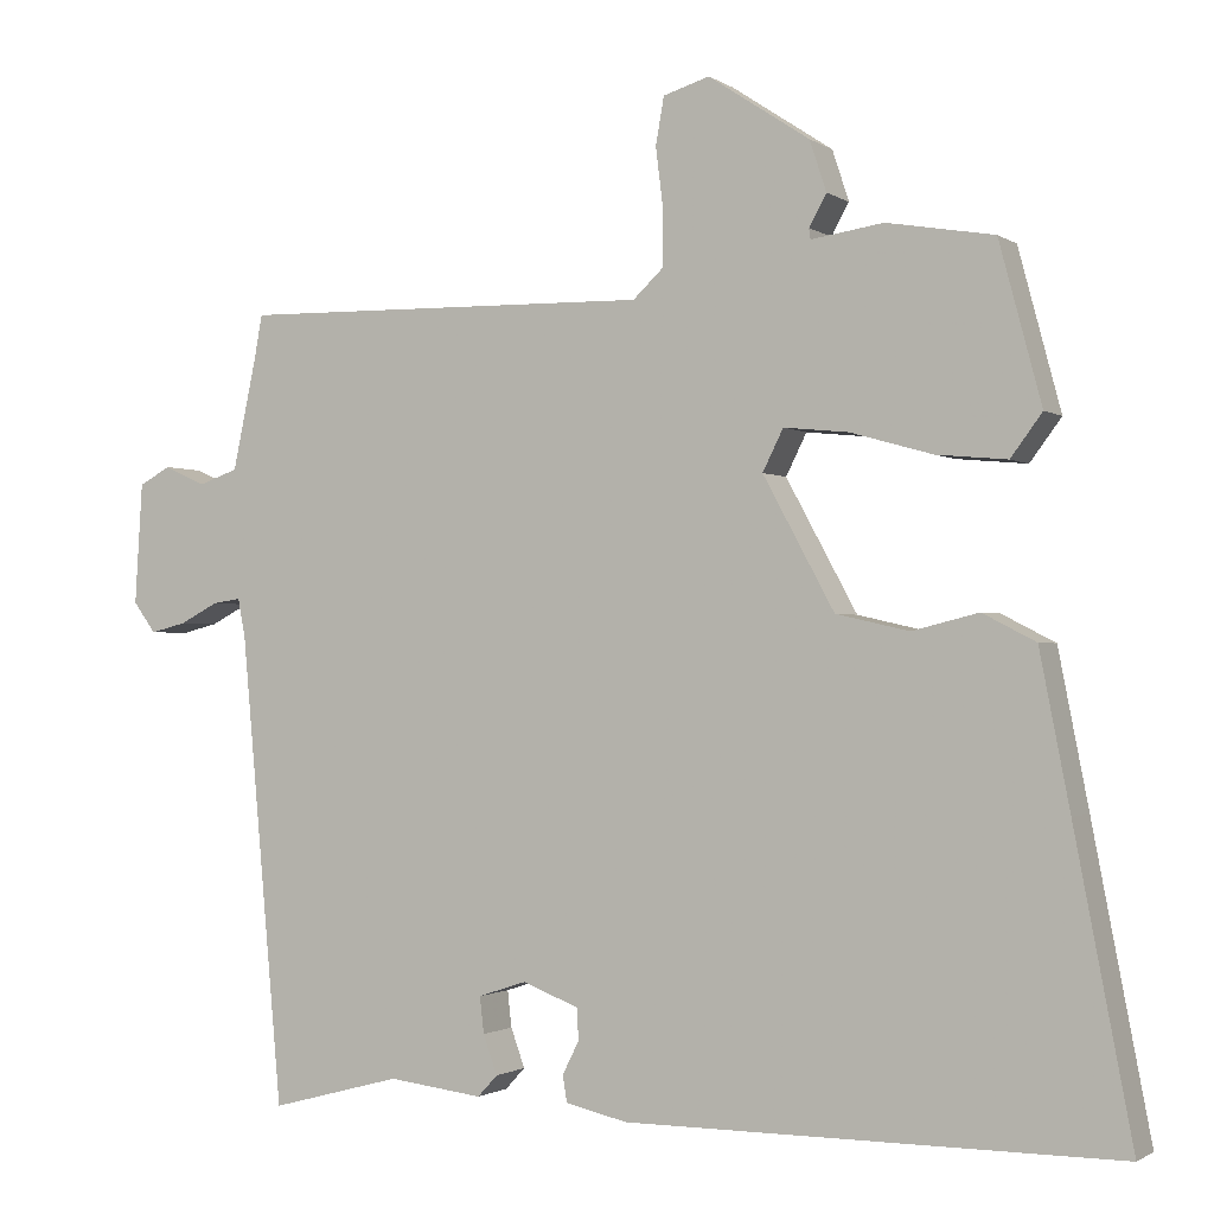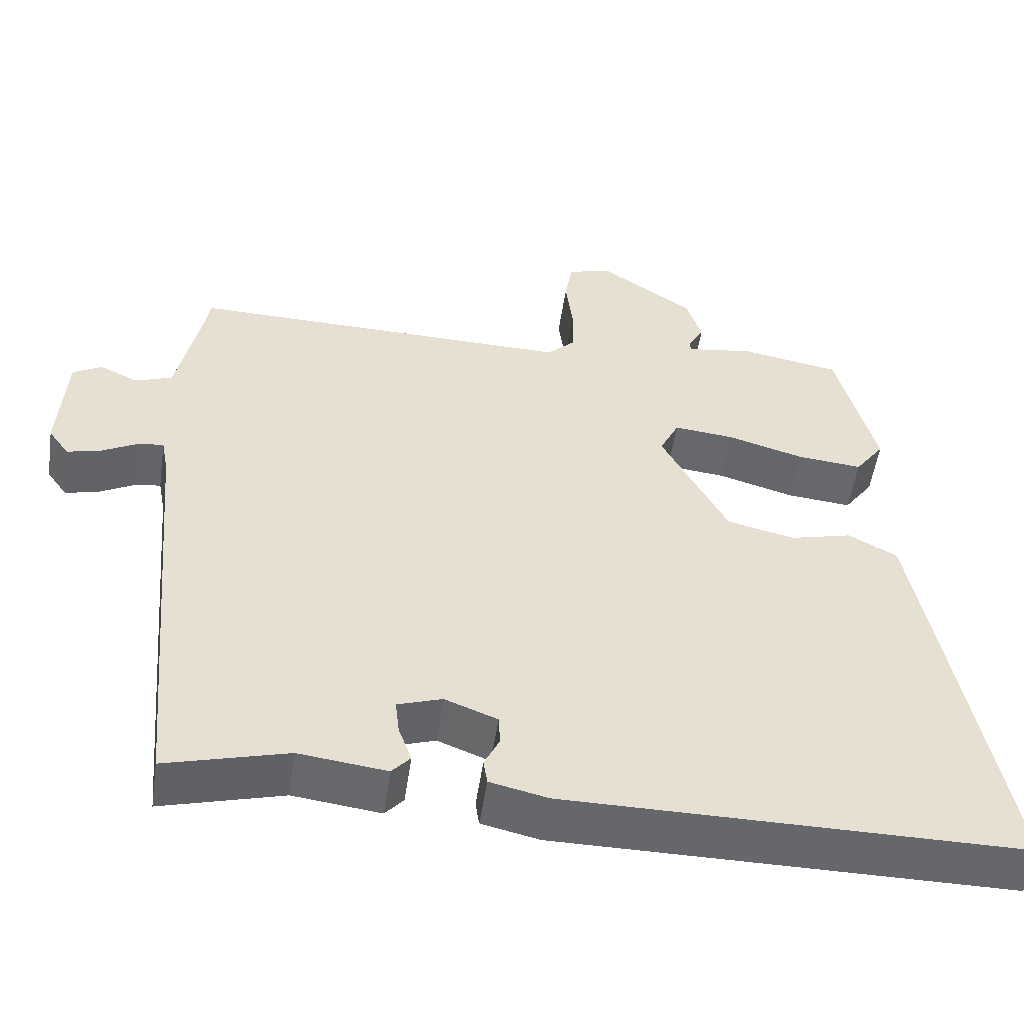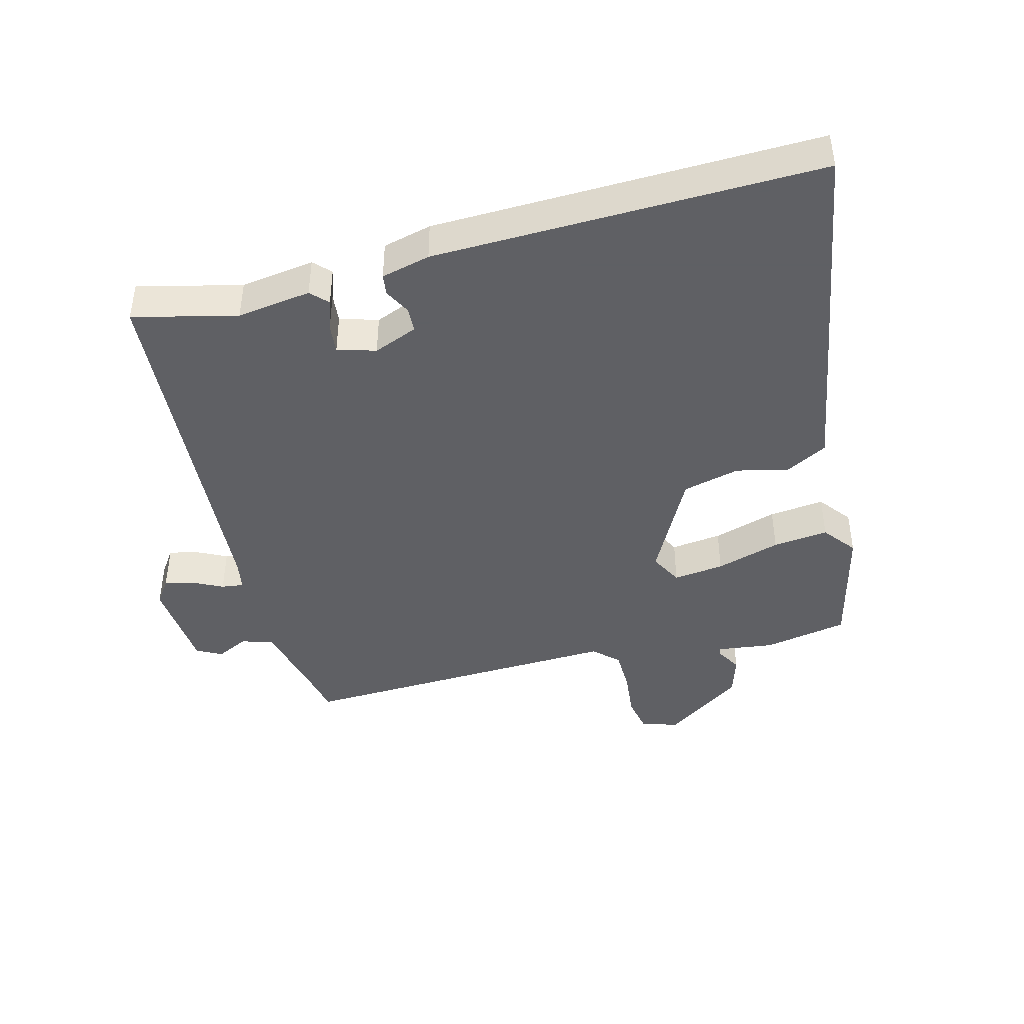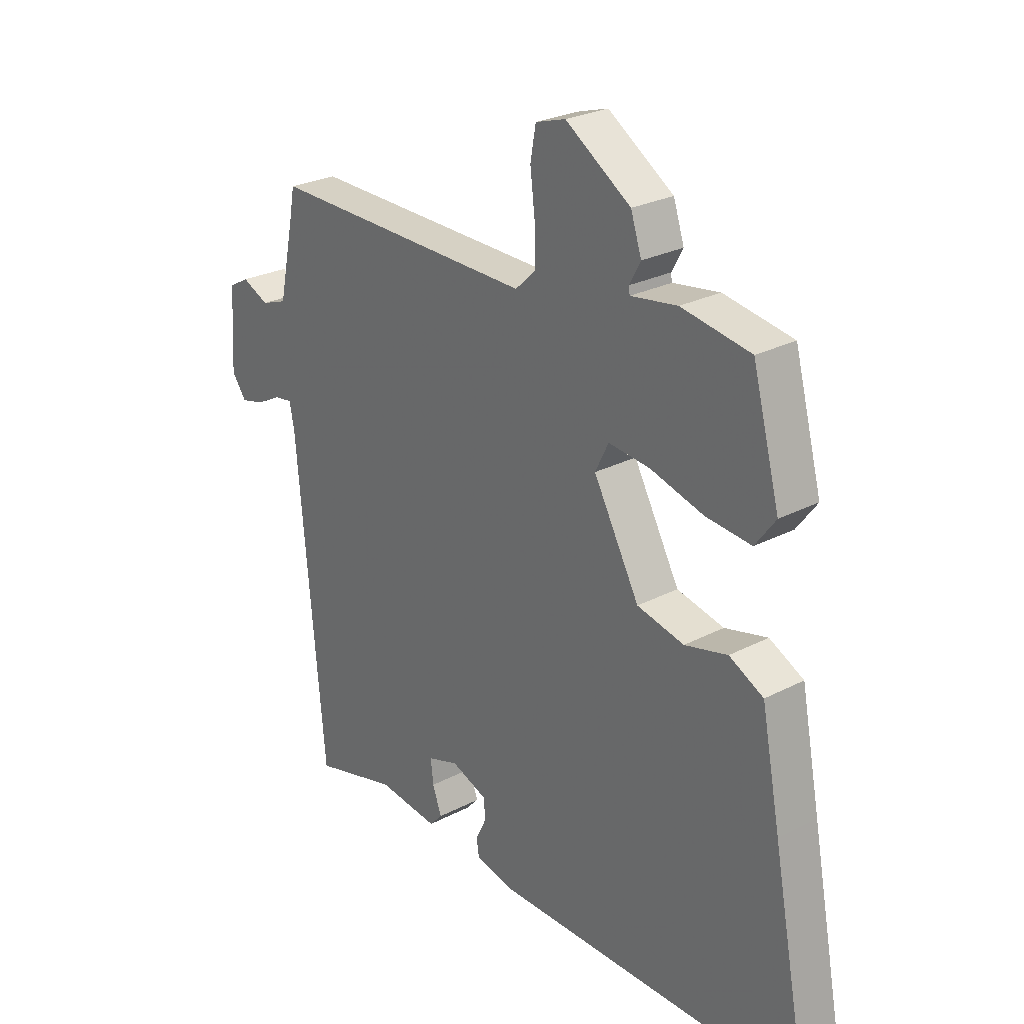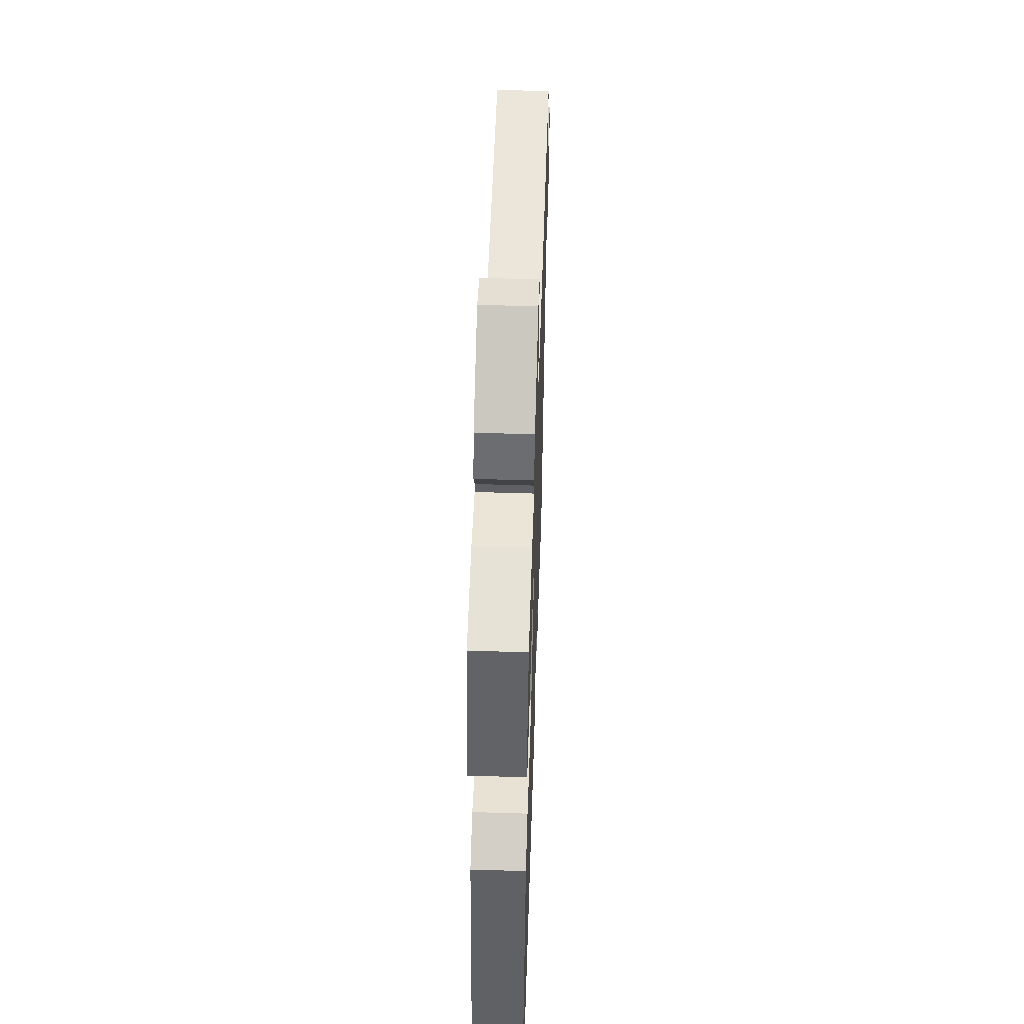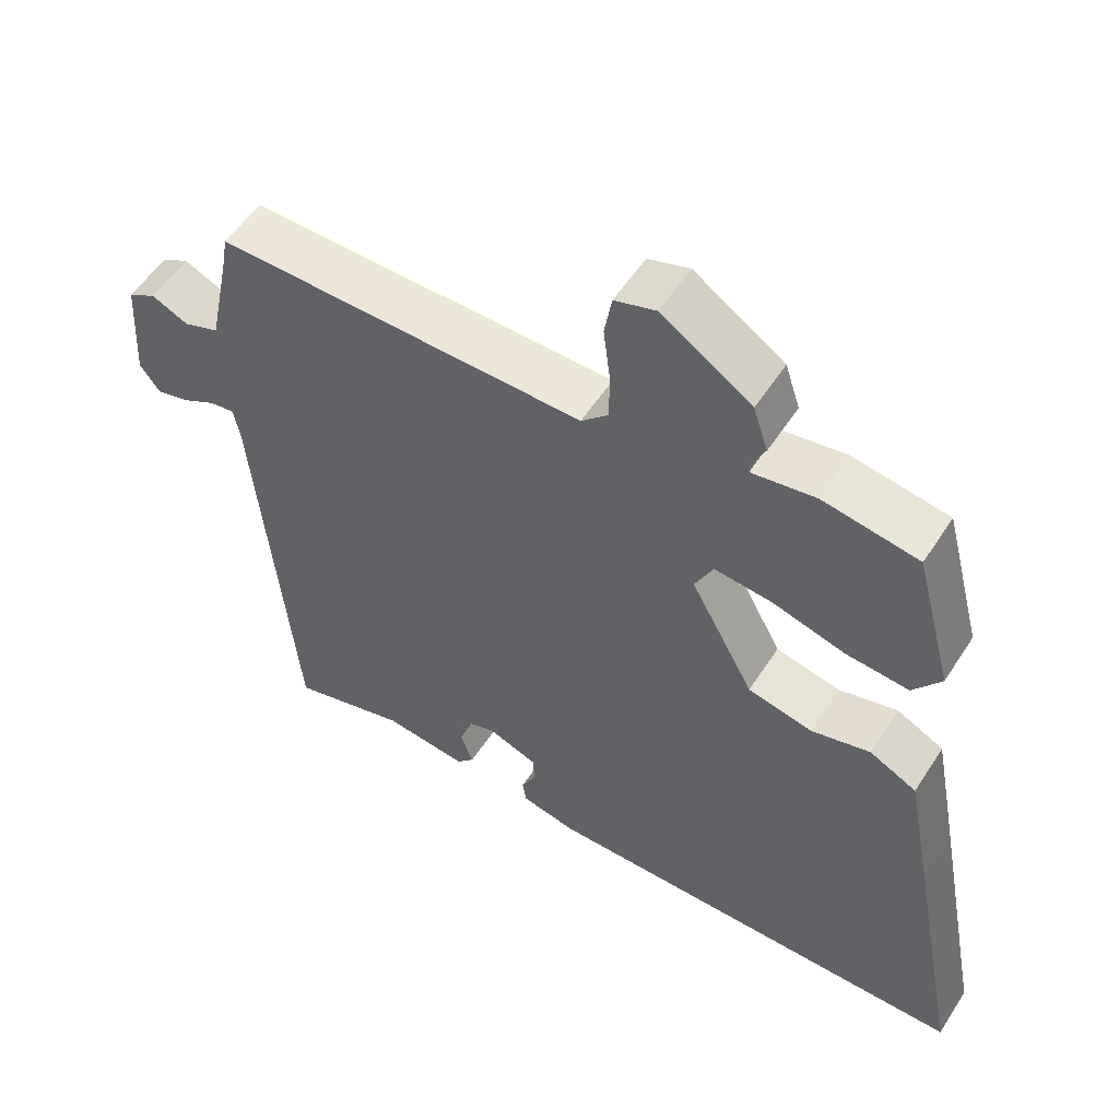
<metadata>
{"format":"obj","ext":"obj","renderer":"f3d","projection":"perspective","resolution":1024,"background":"white","views":[{"elev":-1.3,"azim":-154.4,"up":"+Z"},{"elev":-52.2,"azim":171.7,"up":"+Z"},{"elev":-43.2,"azim":-164.2,"up":"+Y"},{"elev":26.1,"azim":-129.5,"up":"+Z"},{"elev":53.9,"azim":-88.1,"up":"+Z"},{"elev":54.4,"azim":-147.8,"up":"+Z"}]}
</metadata>
<code>
v -0.574 0.07 -0.488
v -0.505 0.07 -0.128
v -0.469 0.07 0.057
v -0.405 0.07 0.09
v -0.325 0.07 0.07
v -0.237 0.07 0.09
v -0.151 0.07 0.248
v -0.176 0.07 0.298
v -0.254 0.07 0.29
v -0.353 0.07 0.262
v -0.438 0.07 0.254
v -0.476 0.07 0.305
v -0.425 0.07 0.497
v -0.296 0.07 0.519
v -0.209 0.07 0.506
v -0.207 0.07 0.519
v -0.228 0.07 0.557
v -0.208 0.07 0.618
v -0.086 0.07 0.699
v -0.03 0.07 0.682
v -0.02 0.07 0.625
v -0.029 0.07 0.552
v -0.029 0.07 0.486
v 0.008 0.07 0.451
v 0.508 0.07 0.46
v 0.517 0.07 0.41
v 0.546 0.07 0.273
v 0.594 0.07 0.256
v 0.644 0.07 0.279
v 0.682 0.07 0.258
v 0.691 0.07 0.112
v 0.664 0.07 0.075
v 0.62 0.07 0.086
v 0.574 0.07 0.11
v 0.54 0.07 0.115
v 0.531 0.07 0.068
v 0.48 0.07 -0.497
v 0.322 0.07 -0.455
v 0.208 0.07 -0.469
v 0.184 0.07 -0.443
v 0.201 0.07 -0.396
v 0.206 0.07 -0.352
v 0.148 0.07 -0.333
v 0.08 0.07 -0.359
v 0.078 0.07 -0.397
v 0.098 0.07 -0.437
v 0.093 0.07 -0.469
v 0.018 0.07 -0.486
v -0.574 0 -0.488
v -0.505 0 -0.128
v -0.469 0 0.057
v -0.405 0 0.09
v -0.325 0 0.07
v -0.237 0 0.09
v -0.151 0 0.248
v -0.176 0 0.298
v -0.254 0 0.29
v -0.353 0 0.262
v -0.438 0 0.254
v -0.476 0 0.305
v -0.425 0 0.497
v -0.296 0 0.519
v -0.209 0 0.506
v -0.207 0 0.519
v -0.228 0 0.557
v -0.208 0 0.618
v -0.086 0 0.699
v -0.03 0 0.682
v -0.02 0 0.625
v -0.029 0 0.552
v -0.029 0 0.486
v 0.008 0 0.451
v 0.508 0 0.46
v 0.517 0 0.41
v 0.546 0 0.273
v 0.594 0 0.256
v 0.644 0 0.279
v 0.682 0 0.258
v 0.691 0 0.112
v 0.664 0 0.075
v 0.62 0 0.086
v 0.574 0 0.11
v 0.54 0 0.115
v 0.531 0 0.068
v 0.48 0 -0.497
v 0.322 0 -0.455
v 0.208 0 -0.469
v 0.184 0 -0.443
v 0.201 0 -0.396
v 0.206 0 -0.352
v 0.148 0 -0.333
v 0.08 0 -0.359
v 0.078 0 -0.397
v 0.098 0 -0.437
v 0.093 0 -0.469
v 0.018 0 -0.486
f 45 46 47 48
f 44 45 48 1
f 43 44 1 2
f 38 39 40 41
f 36 37 38 41
f 35 36 41 42
f 31 32 33 34
f 31 34 35
f 28 29 30 31
f 27 28 31 35
f 26 27 35 42
f 24 25 26 42
f 19 20 21 22
f 19 22 23
f 16 17 18 19
f 15 16 19 23
f 12 13 14 15
f 9 10 11 12
f 8 9 12 15
f 7 8 15 23
f 2 3 4 5
f 43 2 5 6
f 42 43 6 7
f 7 23 24 42
f 96 95 94 93
f 49 96 93 92
f 50 49 92 91
f 89 88 87 86
f 89 86 85 84
f 90 89 84 83
f 82 81 80 79
f 83 82 79
f 79 78 77 76
f 83 79 76 75
f 90 83 75 74
f 90 74 73 72
f 70 69 68 67
f 71 70 67
f 67 66 65 64
f 71 67 64 63
f 63 62 61 60
f 60 59 58 57
f 63 60 57 56
f 71 63 56 55
f 53 52 51 50
f 54 53 50 91
f 55 54 91 90
f 90 72 71 55
f 1 49 50 2
f 2 50 51 3
f 3 51 52 4
f 4 52 53 5
f 5 53 54 6
f 6 54 55 7
f 7 55 56 8
f 8 56 57 9
f 9 57 58 10
f 10 58 59 11
f 11 59 60 12
f 12 60 61 13
f 13 61 62 14
f 14 62 63 15
f 15 63 64 16
f 16 64 65 17
f 17 65 66 18
f 18 66 67 19
f 19 67 68 20
f 20 68 69 21
f 21 69 70 22
f 22 70 71 23
f 23 71 72 24
f 24 72 73 25
f 25 73 74 26
f 26 74 75 27
f 27 75 76 28
f 28 76 77 29
f 29 77 78 30
f 30 78 79 31
f 31 79 80 32
f 32 80 81 33
f 33 81 82 34
f 34 82 83 35
f 35 83 84 36
f 36 84 85 37
f 37 85 86 38
f 38 86 87 39
f 39 87 88 40
f 40 88 89 41
f 41 89 90 42
f 42 90 91 43
f 43 91 92 44
f 44 92 93 45
f 45 93 94 46
f 46 94 95 47
f 47 95 96 48
f 48 96 49 1

</code>
